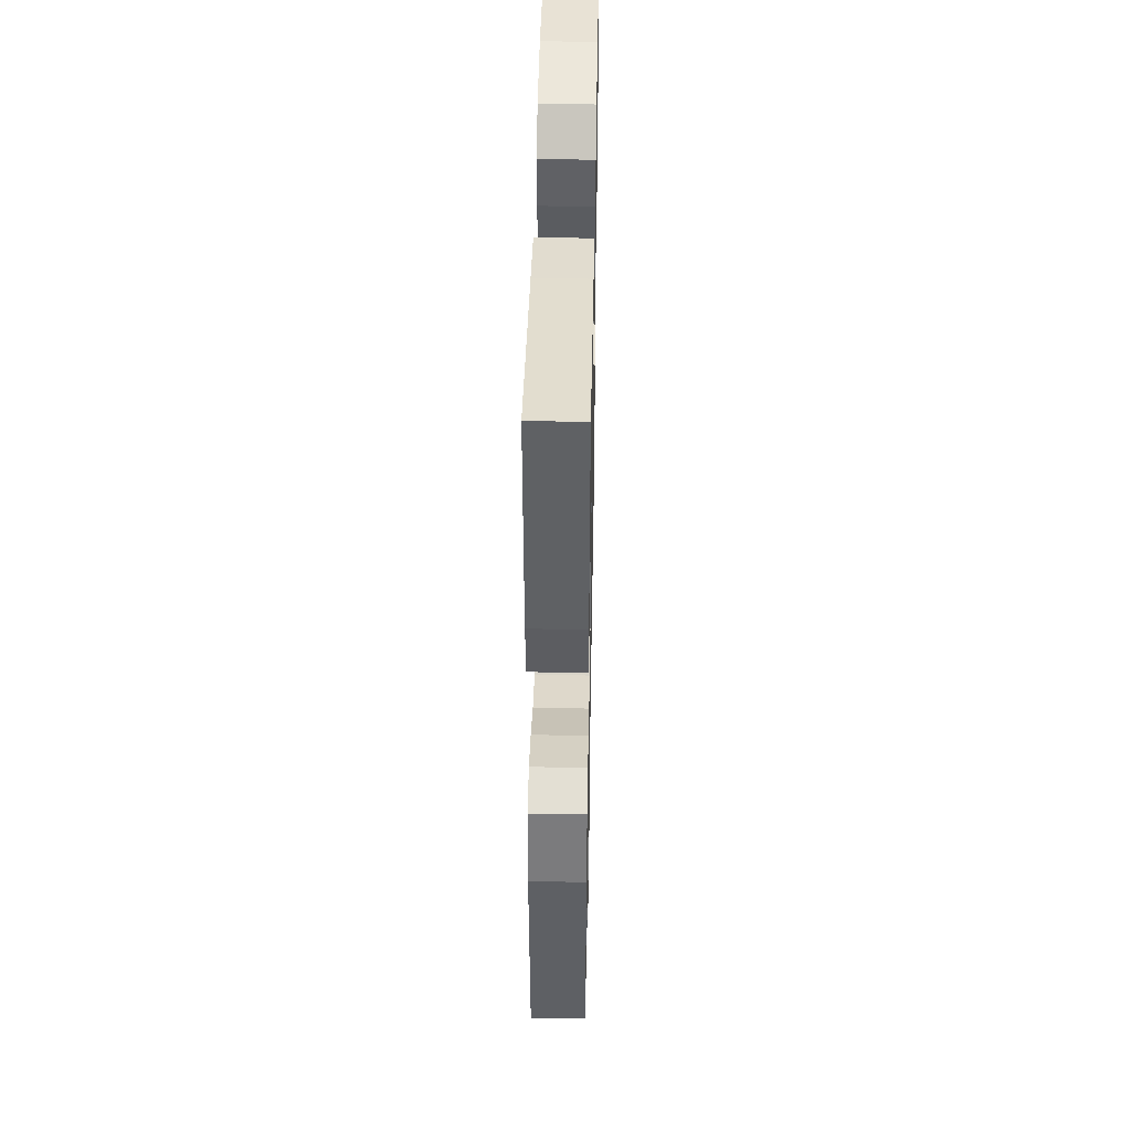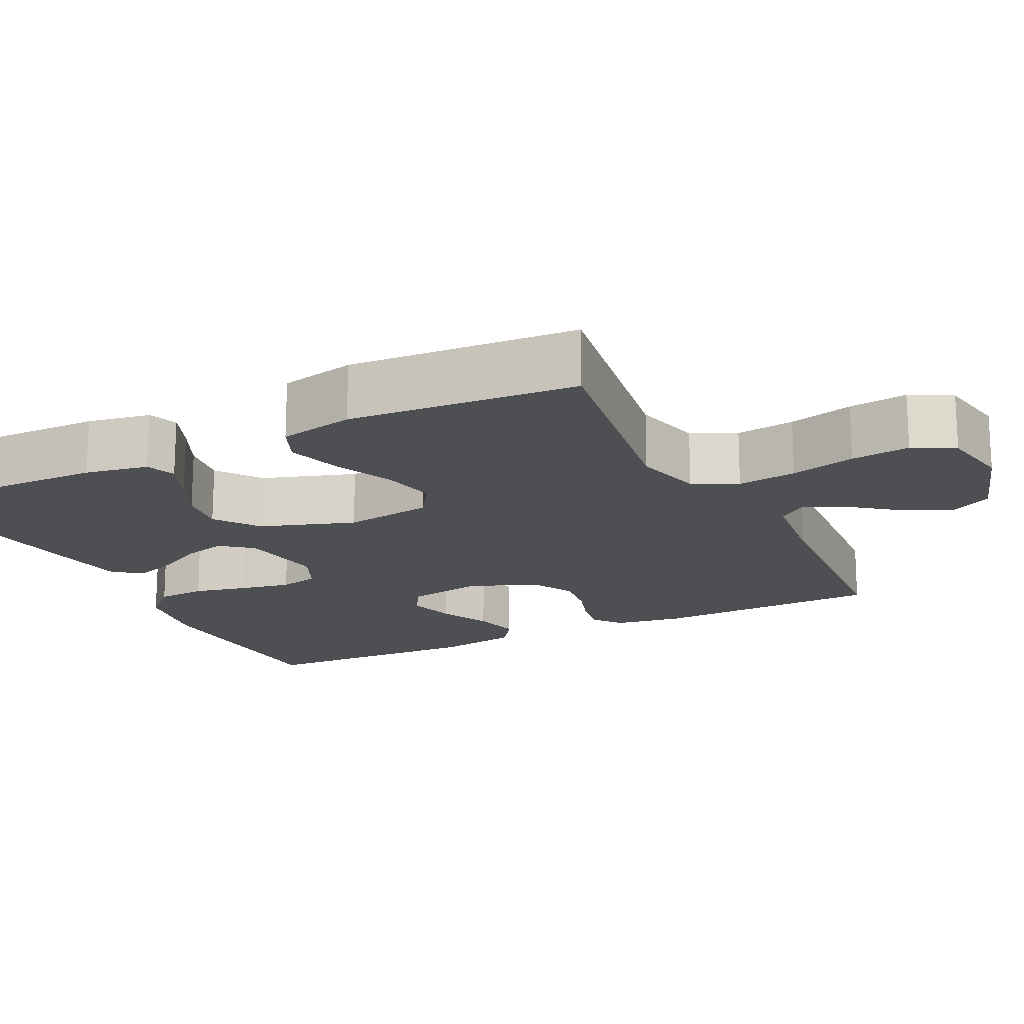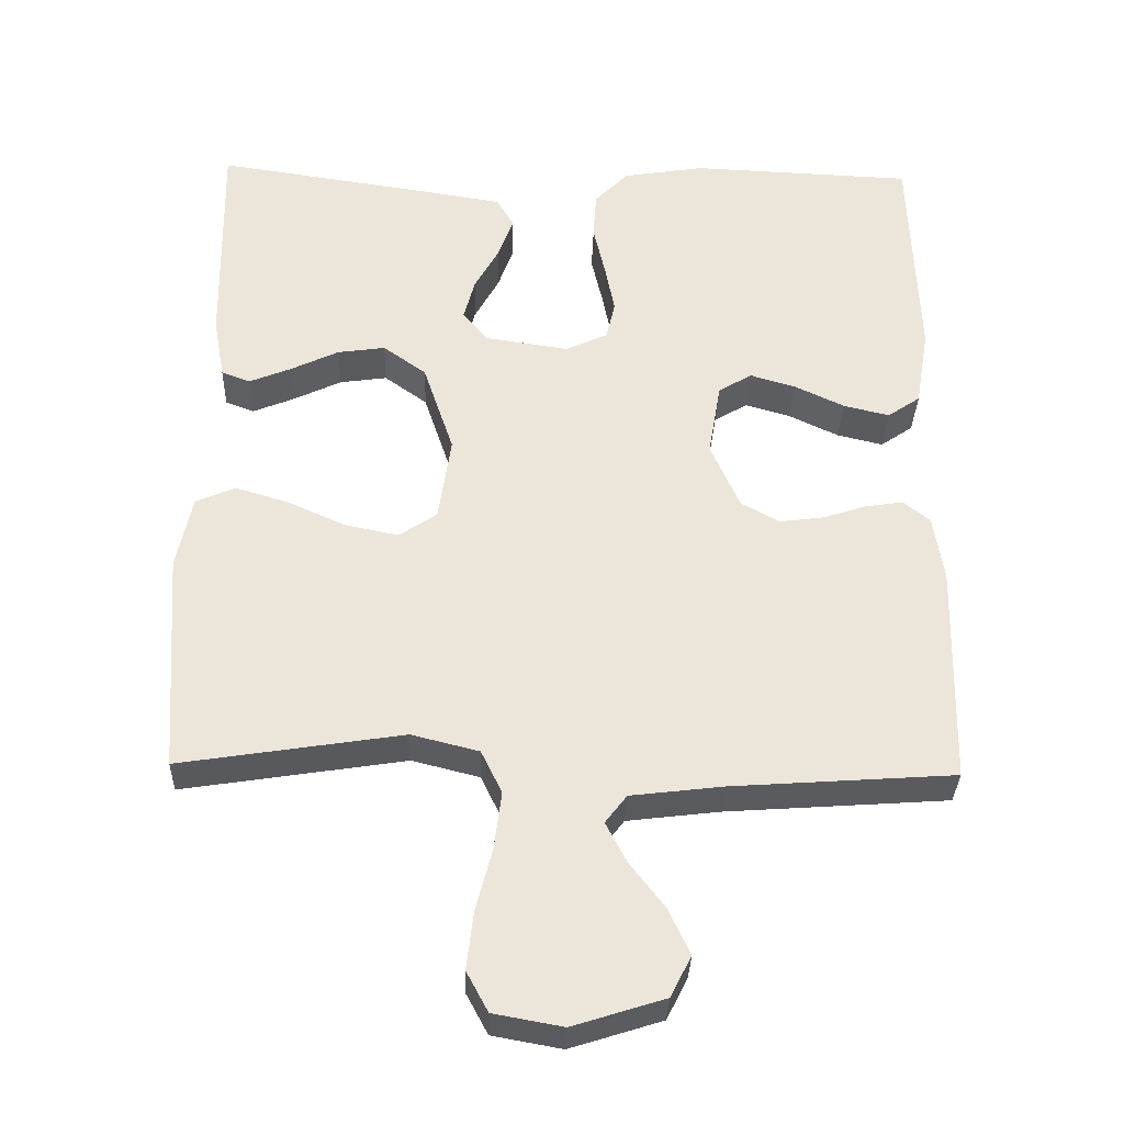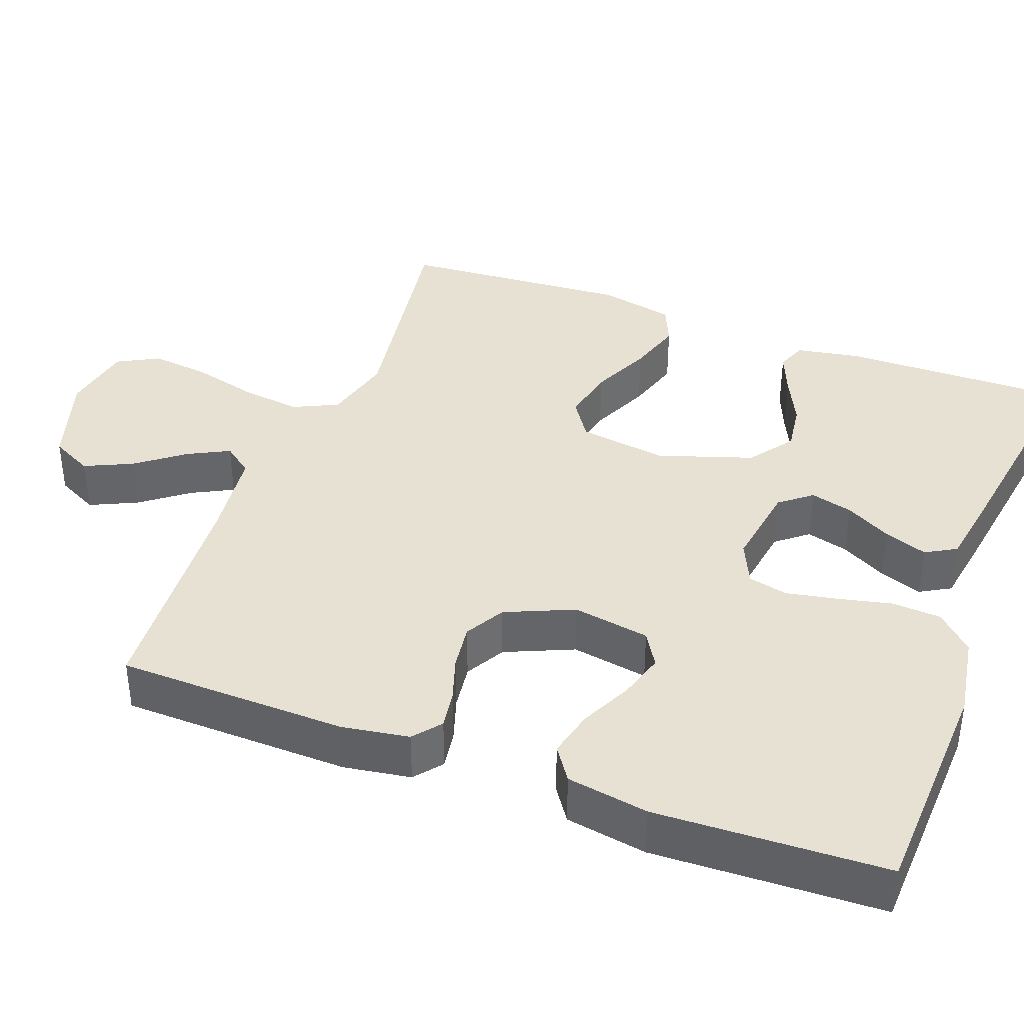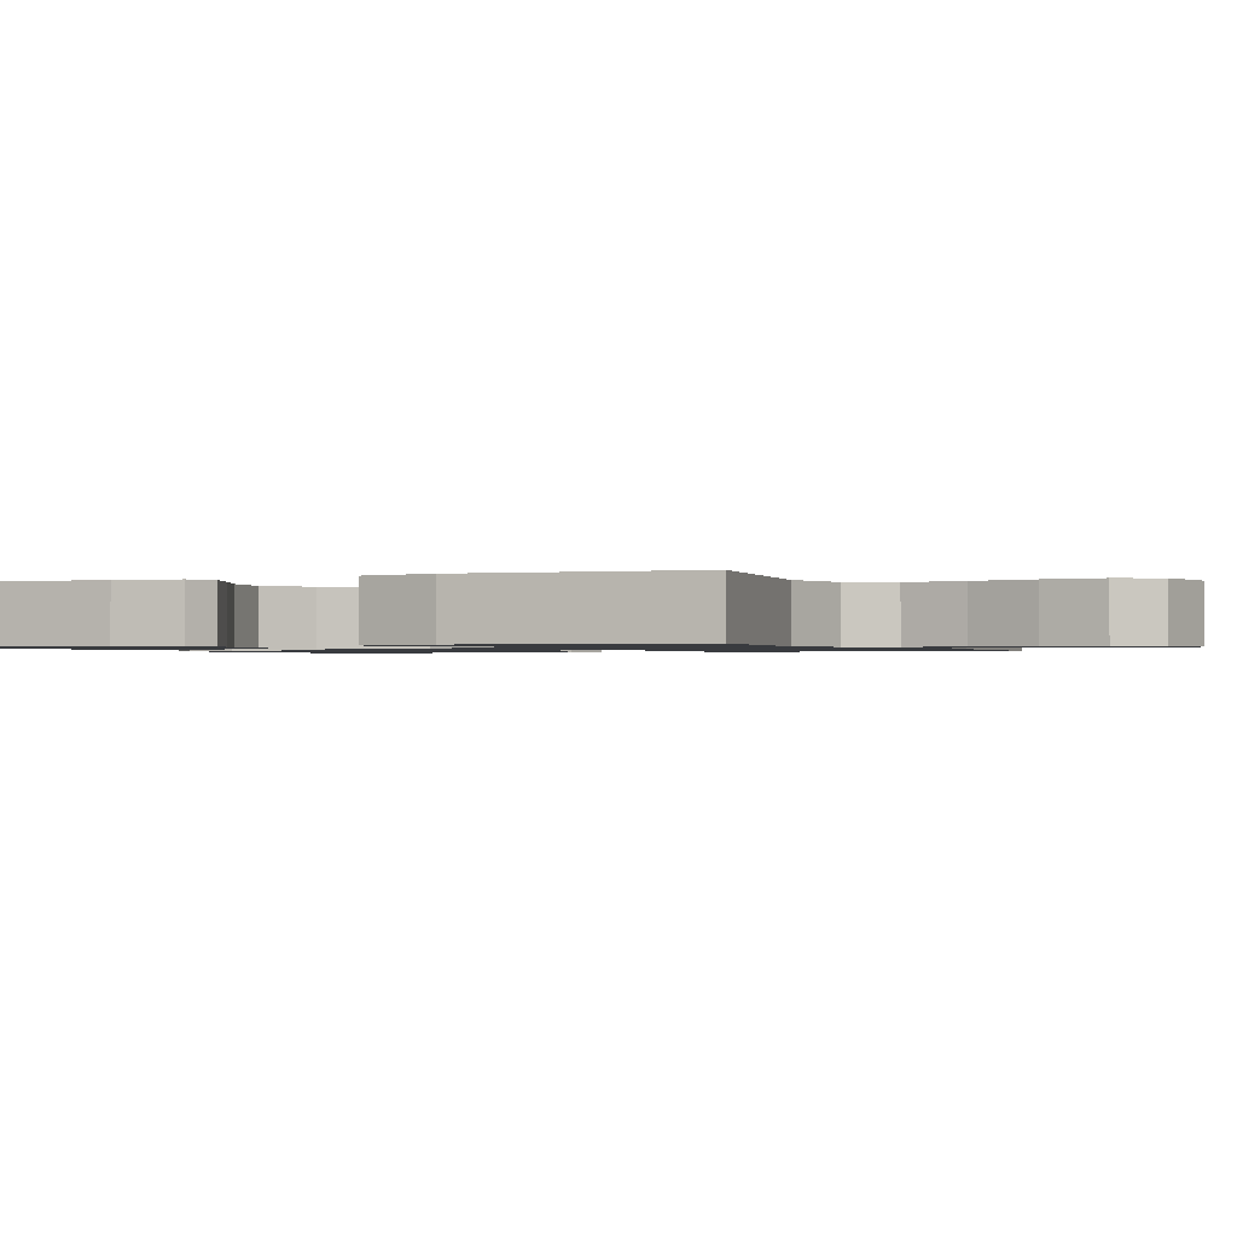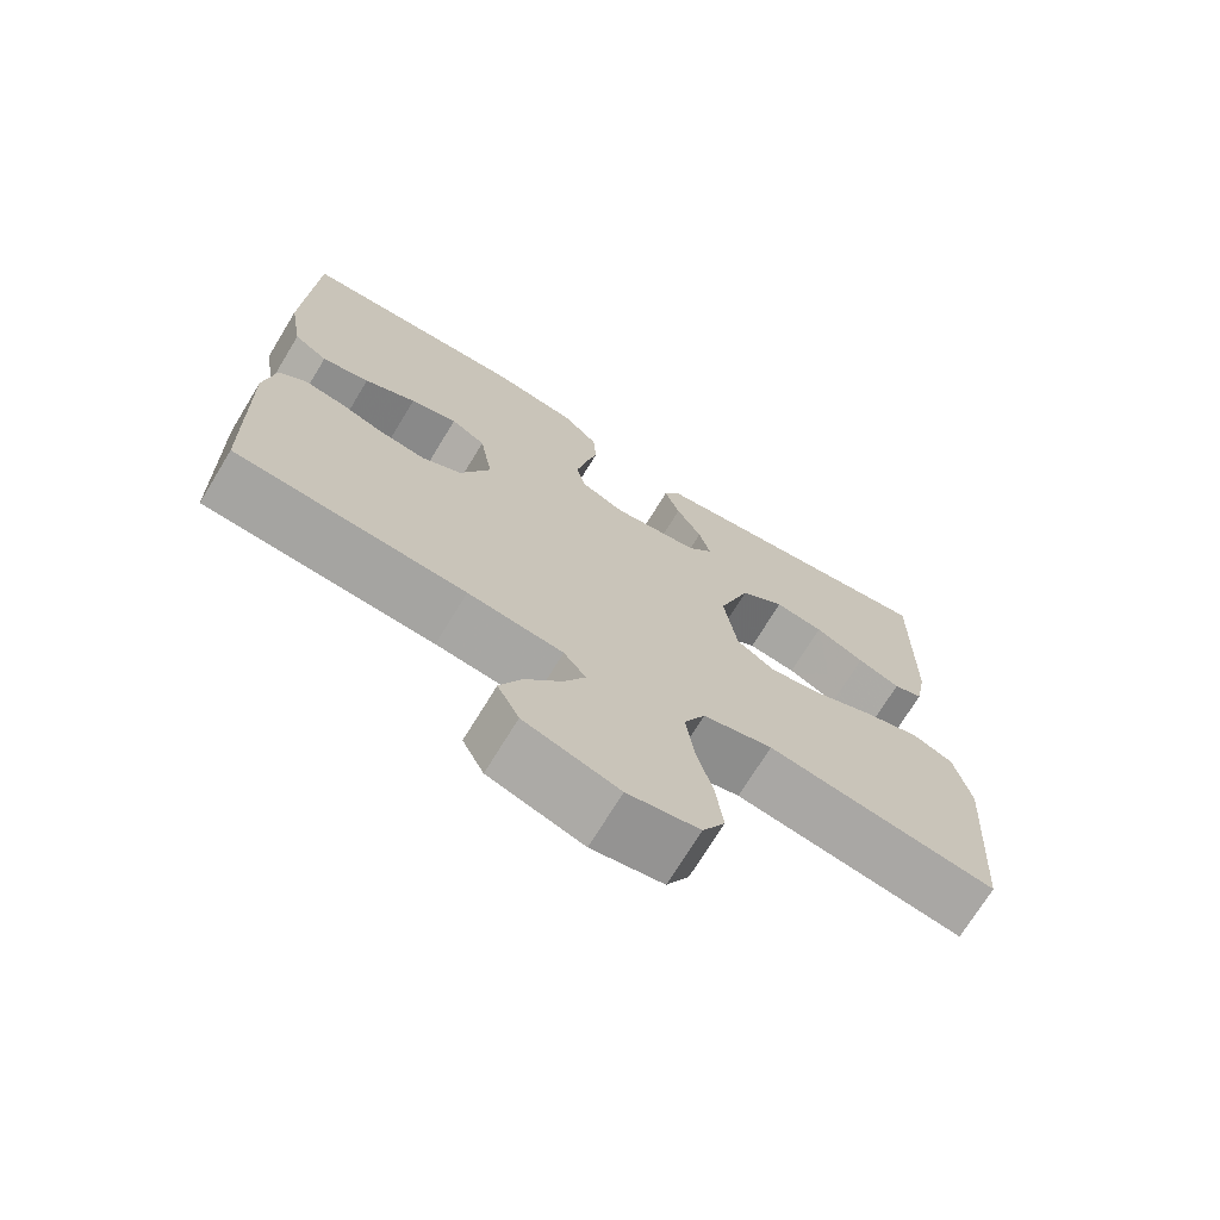
<metadata>
{"format":"obj","ext":"obj","renderer":"f3d","projection":"perspective","resolution":1024,"background":"white","views":[{"elev":43.3,"azim":91.1,"up":"+Z"},{"elev":-17.6,"azim":116.3,"up":"+Y"},{"elev":-32.8,"azim":178.3,"up":"+Z"},{"elev":38.7,"azim":-69.4,"up":"+Y"},{"elev":-1.1,"azim":114.2,"up":"+Y"},{"elev":-71.8,"azim":-31.4,"up":"+Z"}]}
</metadata>
<code>
v 0.5 0.07 -0.5
v 0.2 0.07 -0.453
v 0.109 0.07 -0.476
v 0.081 0.07 -0.534
v 0.091 0.07 -0.612
v 0.113 0.07 -0.697
v 0.122 0.07 -0.774
v 0.093 0.07 -0.828
v 0 0.07 -0.845
v -0.123 0.07 -0.806
v -0.151 0.07 -0.751
v -0.122 0.07 -0.689
v -0.075 0.07 -0.628
v -0.047 0.07 -0.574
v -0.076 0.07 -0.536
v -0.2 0.07 -0.521
v -0.5 0.07 -0.5
v -0.507 0.07 -0.2
v -0.493 0.07 -0.112
v -0.457 0.07 -0.083
v -0.406 0.07 -0.091
v -0.348 0.07 -0.11
v -0.288 0.07 -0.118
v -0.236 0.07 -0.089
v -0.197 0.07 0
v -0.214 0.07 0.101
v -0.259 0.07 0.128
v -0.32 0.07 0.11
v -0.387 0.07 0.078
v -0.449 0.07 0.063
v -0.493 0.07 0.093
v -0.511 0.07 0.2
v -0.5 0.07 0.5
v -0.2 0.07 0.513
v -0.09 0.07 0.495
v -0.044 0.07 0.448
v -0.04 0.07 0.384
v -0.056 0.07 0.314
v -0.069 0.07 0.247
v -0.057 0.07 0.195
v 0 0.07 0.169
v 0.113 0.07 0.186
v 0.146 0.07 0.227
v 0.131 0.07 0.283
v 0.098 0.07 0.343
v 0.078 0.07 0.399
v 0.101 0.07 0.439
v 0.2 0.07 0.455
v 0.5 0.07 0.5
v 0.495 0.07 0.2
v 0.48 0.07 0.117
v 0.441 0.07 0.102
v 0.385 0.07 0.125
v 0.32 0.07 0.156
v 0.256 0.07 0.165
v 0.198 0.07 0.123
v 0.157 0.07 0
v 0.174 0.07 -0.116
v 0.225 0.07 -0.15
v 0.297 0.07 -0.135
v 0.375 0.07 -0.1
v 0.447 0.07 -0.078
v 0.5 0.07 -0.101
v 0.521 0.07 -0.2
v 0.5 0 -0.5
v 0.2 0 -0.453
v 0.109 0 -0.476
v 0.081 0 -0.534
v 0.091 0 -0.612
v 0.113 0 -0.697
v 0.122 0 -0.774
v 0.093 0 -0.828
v 0 0 -0.845
v -0.123 0 -0.806
v -0.151 0 -0.751
v -0.122 0 -0.689
v -0.075 0 -0.628
v -0.047 0 -0.574
v -0.076 0 -0.536
v -0.2 0 -0.521
v -0.5 0 -0.5
v -0.507 0 -0.2
v -0.493 0 -0.112
v -0.457 0 -0.083
v -0.406 0 -0.091
v -0.348 0 -0.11
v -0.288 0 -0.118
v -0.236 0 -0.089
v -0.197 0 0
v -0.214 0 0.101
v -0.259 0 0.128
v -0.32 0 0.11
v -0.387 0 0.078
v -0.449 0 0.063
v -0.493 0 0.093
v -0.511 0 0.2
v -0.5 0 0.5
v -0.2 0 0.513
v -0.09 0 0.495
v -0.044 0 0.448
v -0.04 0 0.384
v -0.056 0 0.314
v -0.069 0 0.247
v -0.057 0 0.195
v 0 0 0.169
v 0.113 0 0.186
v 0.146 0 0.227
v 0.131 0 0.283
v 0.098 0 0.343
v 0.078 0 0.399
v 0.101 0 0.439
v 0.2 0 0.455
v 0.5 0 0.5
v 0.495 0 0.2
v 0.48 0 0.117
v 0.441 0 0.102
v 0.385 0 0.125
v 0.32 0 0.156
v 0.256 0 0.165
v 0.198 0 0.123
v 0.157 0 0
v 0.174 0 -0.116
v 0.225 0 -0.15
v 0.297 0 -0.135
v 0.375 0 -0.1
v 0.447 0 -0.078
v 0.5 0 -0.101
v 0.521 0 -0.2
f 63 64 1 2
f 60 61 62 63
f 59 60 63 2
f 58 59 2 3
f 57 58 3 4
f 51 52 53 54
f 49 50 51 54
f 49 54 55
f 48 49 55 56
f 44 45 46 47
f 43 44 47 48
f 35 36 37 38
f 35 38 39
f 34 35 39
f 33 34 39 40
f 31 32 33 40
f 28 29 30 31
f 27 28 31 40
f 19 20 21 22
f 19 22 23
f 16 17 18 19
f 15 16 19 23
f 14 15 23 24
f 10 11 12 13
f 10 13 14
f 9 10 14
f 8 9 14
f 5 6 7 8
f 4 5 8 14
f 57 4 14 24
f 43 48 56 57
f 42 43 57
f 41 42 57 24
f 26 27 40 41
f 25 26 41
f 24 25 41
f 66 65 128 127
f 127 126 125 124
f 66 127 124 123
f 67 66 123 122
f 68 67 122 121
f 118 117 116 115
f 118 115 114 113
f 119 118 113
f 120 119 113 112
f 111 110 109 108
f 112 111 108 107
f 102 101 100 99
f 103 102 99
f 103 99 98
f 104 103 98 97
f 104 97 96 95
f 95 94 93 92
f 104 95 92 91
f 86 85 84 83
f 87 86 83
f 83 82 81 80
f 87 83 80 79
f 88 87 79 78
f 77 76 75 74
f 78 77 74
f 78 74 73
f 78 73 72
f 72 71 70 69
f 78 72 69 68
f 88 78 68 121
f 121 120 112 107
f 121 107 106
f 88 121 106 105
f 105 104 91 90
f 105 90 89
f 105 89 88
f 1 65 66 2
f 2 66 67 3
f 3 67 68 4
f 4 68 69 5
f 5 69 70 6
f 6 70 71 7
f 7 71 72 8
f 8 72 73 9
f 9 73 74 10
f 10 74 75 11
f 11 75 76 12
f 12 76 77 13
f 13 77 78 14
f 14 78 79 15
f 15 79 80 16
f 16 80 81 17
f 17 81 82 18
f 18 82 83 19
f 19 83 84 20
f 20 84 85 21
f 21 85 86 22
f 22 86 87 23
f 23 87 88 24
f 24 88 89 25
f 25 89 90 26
f 26 90 91 27
f 27 91 92 28
f 28 92 93 29
f 29 93 94 30
f 30 94 95 31
f 31 95 96 32
f 32 96 97 33
f 33 97 98 34
f 34 98 99 35
f 35 99 100 36
f 36 100 101 37
f 37 101 102 38
f 38 102 103 39
f 39 103 104 40
f 40 104 105 41
f 41 105 106 42
f 42 106 107 43
f 43 107 108 44
f 44 108 109 45
f 45 109 110 46
f 46 110 111 47
f 47 111 112 48
f 48 112 113 49
f 49 113 114 50
f 50 114 115 51
f 51 115 116 52
f 52 116 117 53
f 53 117 118 54
f 54 118 119 55
f 55 119 120 56
f 56 120 121 57
f 57 121 122 58
f 58 122 123 59
f 59 123 124 60
f 60 124 125 61
f 61 125 126 62
f 62 126 127 63
f 63 127 128 64
f 64 128 65 1

</code>
